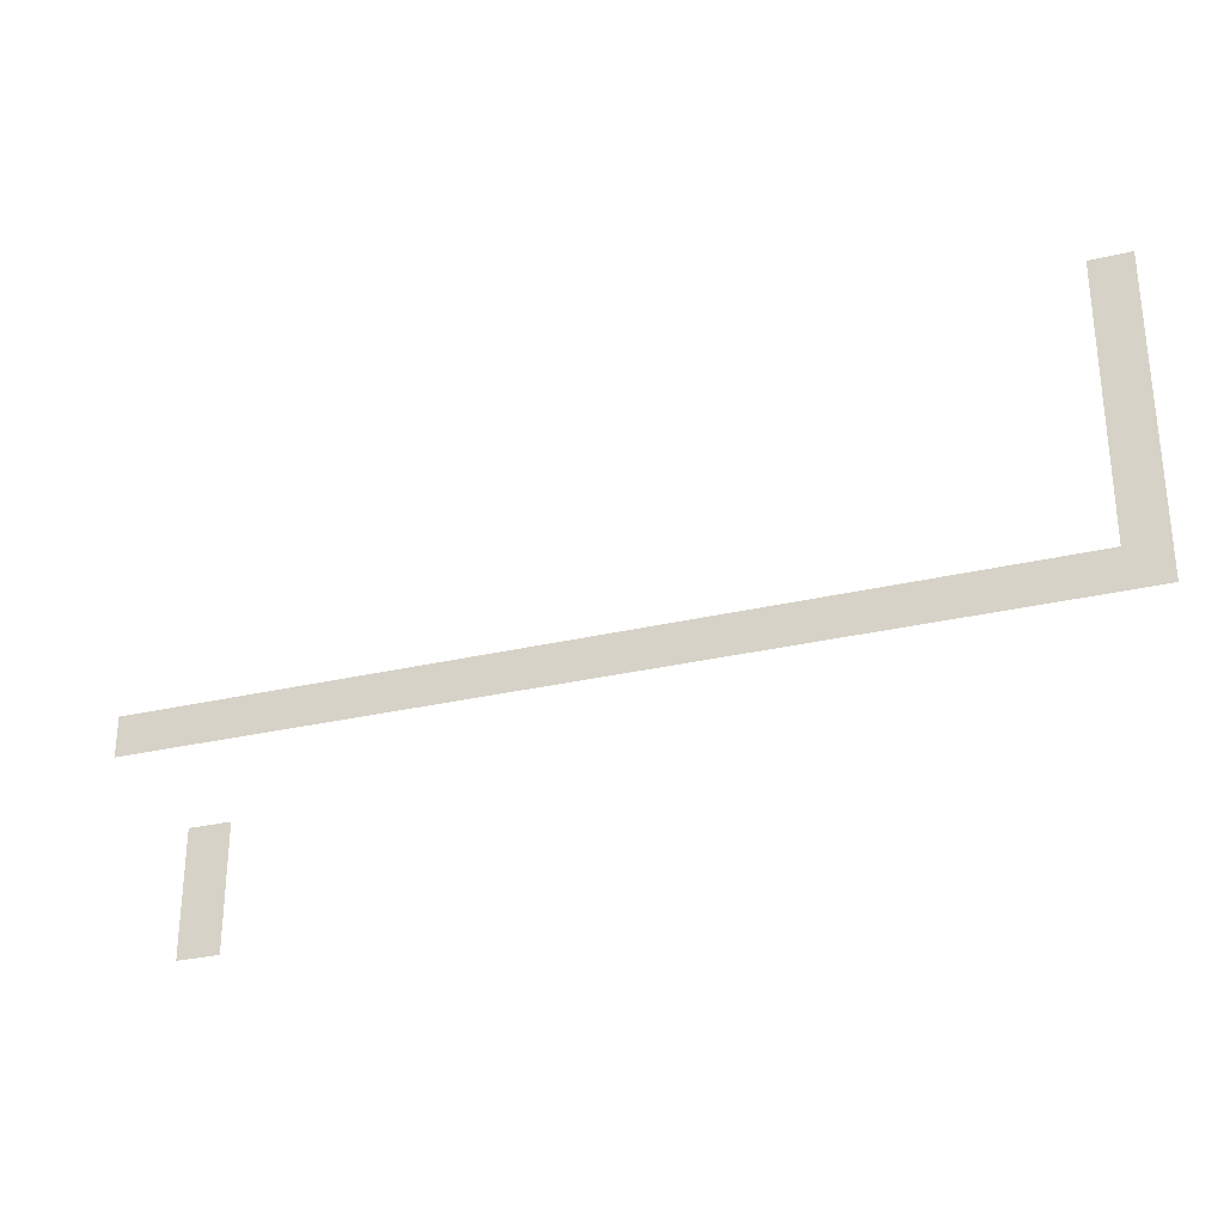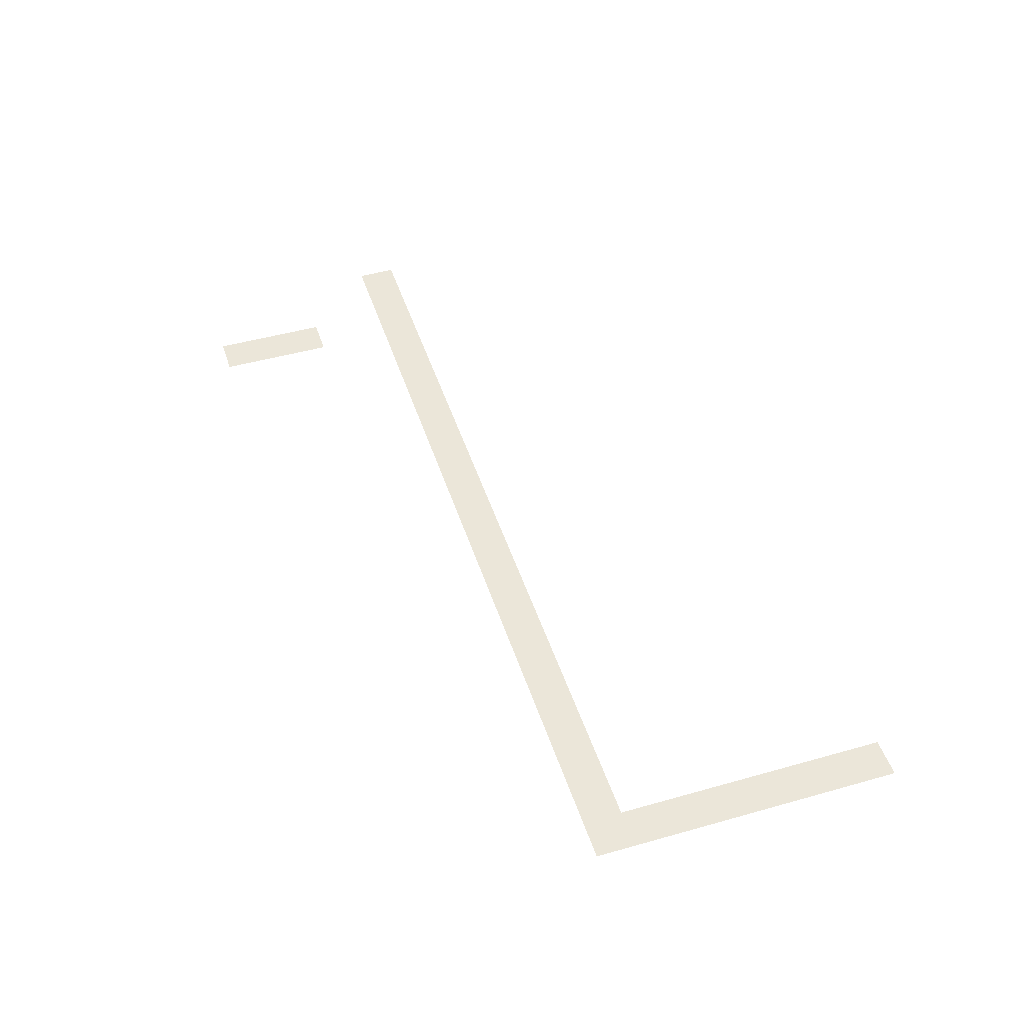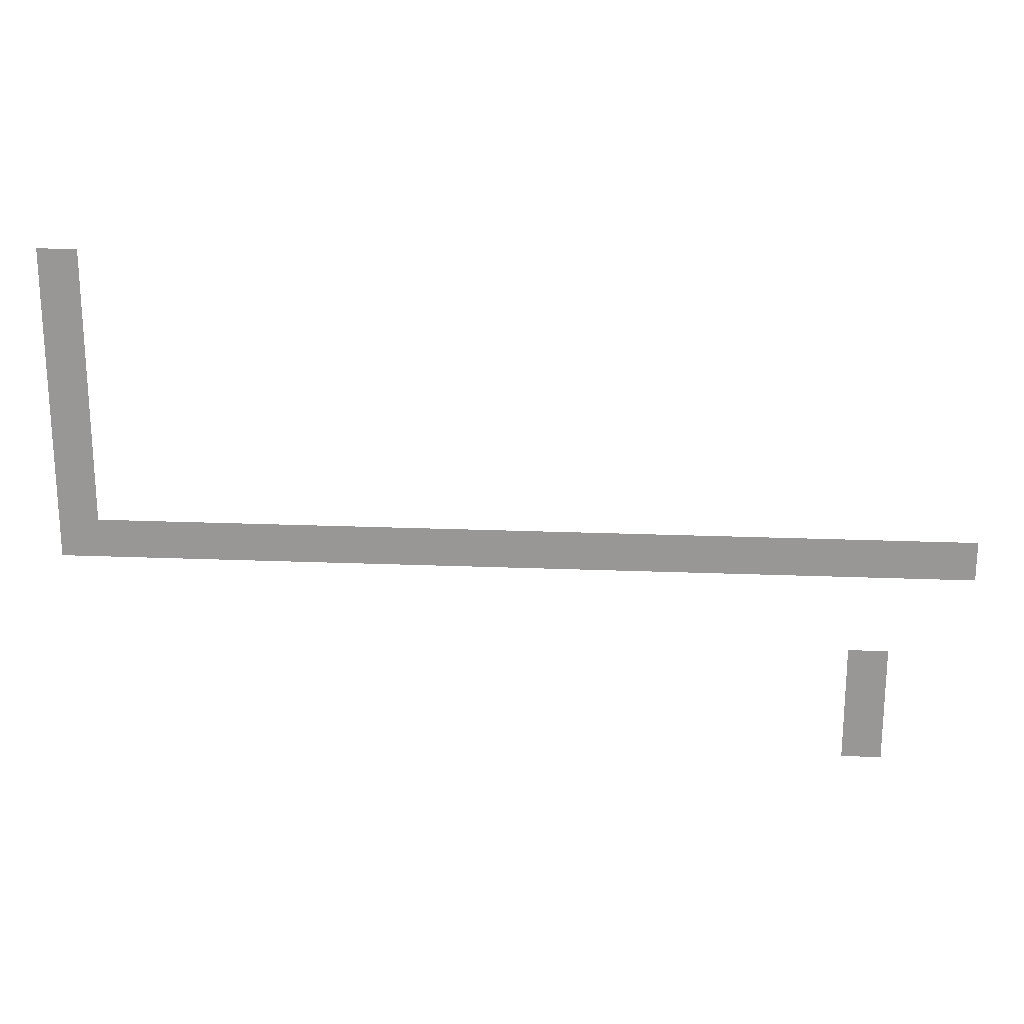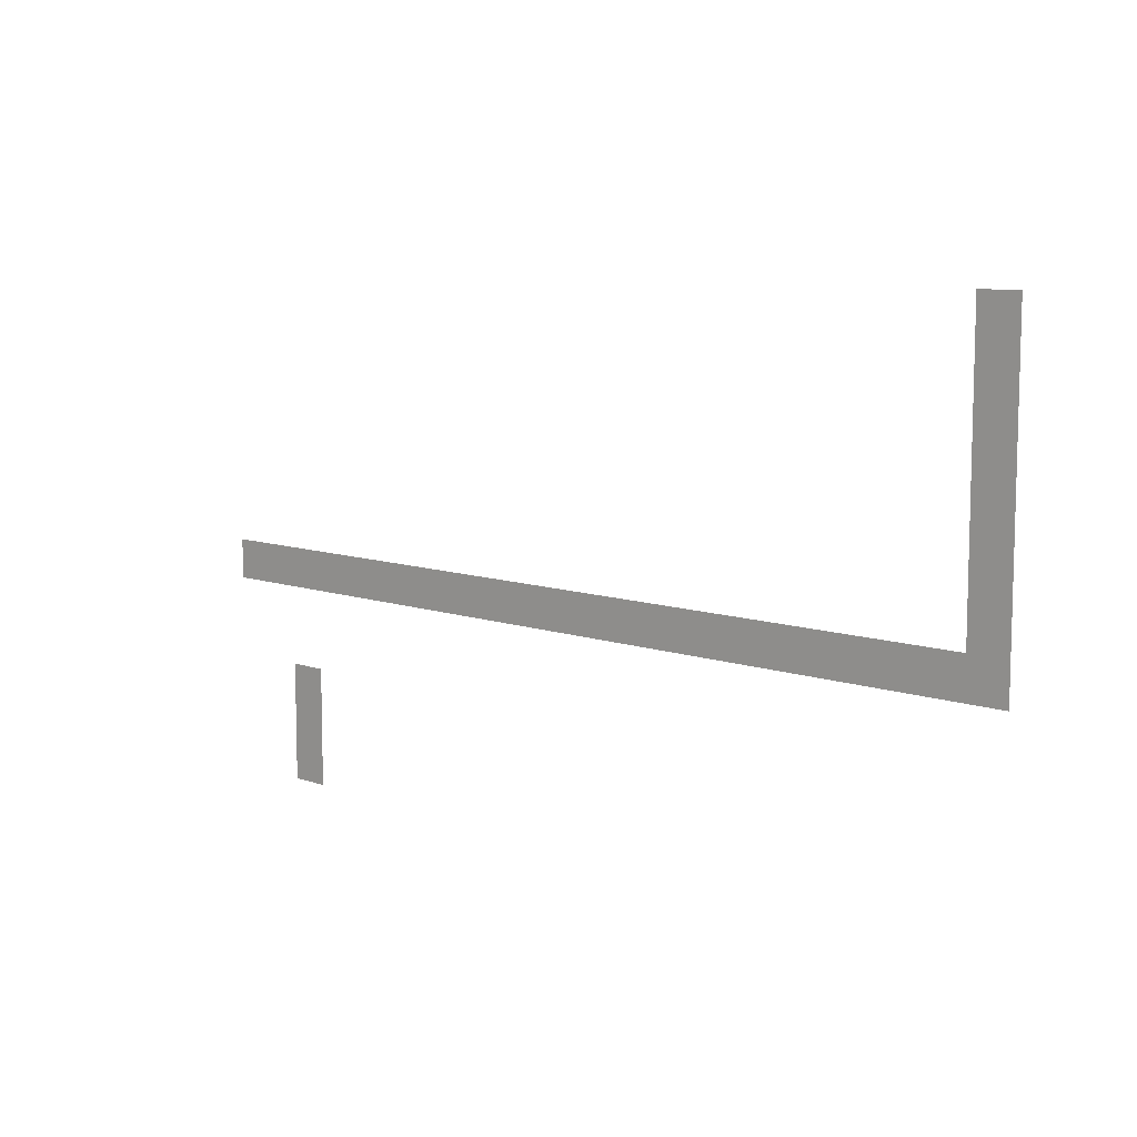
<metadata>
{"format":"obj","ext":"obj","renderer":"f3d","projection":"perspective","resolution":1024,"background":"white","views":[{"elev":-29.9,"azim":19.1,"up":"+Y"},{"elev":47.4,"azim":72.3,"up":"+Z"},{"elev":21.2,"azim":-175.9,"up":"+Y"},{"elev":9.2,"azim":42.9,"up":"+Y"}]}
</metadata>
<code>
v -8 -27 0
v -9 -27 0
v -9 -26 0
v -8 -26 0
v -8 -28 0
v -9 -28 0
v -9 -27 0
v -8 -27 0
v -8 -29 0
v -9 -29 0
v -9 -28 0
v -8 -28 0
v -8 -30 0
v -9 -30 0
v -9 -29 0
v -8 -29 0
v -8 -31 0
v -9 -31 0
v -9 -30 0
v -8 -30 0
v -8 -32 0
v -9 -32 0
v -9 -31 0
v -8 -31 0
v -8 -33 0
v -9 -33 0
v -9 -32 0
v -8 -32 0
v -30 -34 0
v -31 -34 0
v -31 -33 0
v -30 -33 0
v -29 -34 0
v -30 -34 0
v -30 -33 0
v -29 -33 0
v -28 -34 0
v -29 -34 0
v -29 -33 0
v -28 -33 0
v -27 -34 0
v -28 -34 0
v -28 -33 0
v -27 -33 0
v -26 -34 0
v -27 -34 0
v -27 -33 0
v -26 -33 0
v -25 -34 0
v -26 -34 0
v -26 -33 0
v -25 -33 0
v -24 -34 0
v -25 -34 0
v -25 -33 0
v -24 -33 0
v -23 -34 0
v -24 -34 0
v -24 -33 0
v -23 -33 0
v -22 -34 0
v -23 -34 0
v -23 -33 0
v -22 -33 0
v -21 -34 0
v -22 -34 0
v -22 -33 0
v -21 -33 0
v -20 -34 0
v -21 -34 0
v -21 -33 0
v -20 -33 0
v -19 -34 0
v -20 -34 0
v -20 -33 0
v -19 -33 0
v -18 -34 0
v -19 -34 0
v -19 -33 0
v -18 -33 0
v -17 -34 0
v -18 -34 0
v -18 -33 0
v -17 -33 0
v -16 -34 0
v -17 -34 0
v -17 -33 0
v -16 -33 0
v -15 -34 0
v -16 -34 0
v -16 -33 0
v -15 -33 0
v -14 -34 0
v -15 -34 0
v -15 -33 0
v -14 -33 0
v -13 -34 0
v -14 -34 0
v -14 -33 0
v -13 -33 0
v -12 -34 0
v -13 -34 0
v -13 -33 0
v -12 -33 0
v -11 -34 0
v -12 -34 0
v -12 -33 0
v -11 -33 0
v -10 -34 0
v -11 -34 0
v -11 -33 0
v -10 -33 0
v -9 -34 0
v -10 -34 0
v -10 -33 0
v -9 -33 0
v -8 -34 0
v -9 -34 0
v -9 -33 0
v -8 -33 0
v -28 -37 0
v -29 -37 0
v -29 -36 0
v -28 -36 0
v -28 -38 0
v -29 -38 0
v -29 -37 0
v -28 -37 0
v -28 -39 0
v -29 -39 0
v -29 -38 0
v -28 -38 0
g Dungeon-Room-2_mesh_0005
f 1 2 3 4
f 5 6 7 8
f 9 10 11 12
f 13 14 15 16
f 17 18 19 20
f 21 22 23 24
f 25 26 27 28
f 29 30 31 32
f 33 34 35 36
f 37 38 39 40
f 41 42 43 44
f 45 46 47 48
f 49 50 51 52
f 53 54 55 56
f 57 58 59 60
f 61 62 63 64
f 65 66 67 68
f 69 70 71 72
f 73 74 75 76
f 77 78 79 80
f 81 82 83 84
f 85 86 87 88
f 89 90 91 92
f 93 94 95 96
f 97 98 99 100
f 101 102 103 104
f 105 106 107 108
f 109 110 111 112
f 113 114 115 116
f 117 118 119 120
f 121 122 123 124
f 125 126 127 128
f 129 130 131 132

</code>
